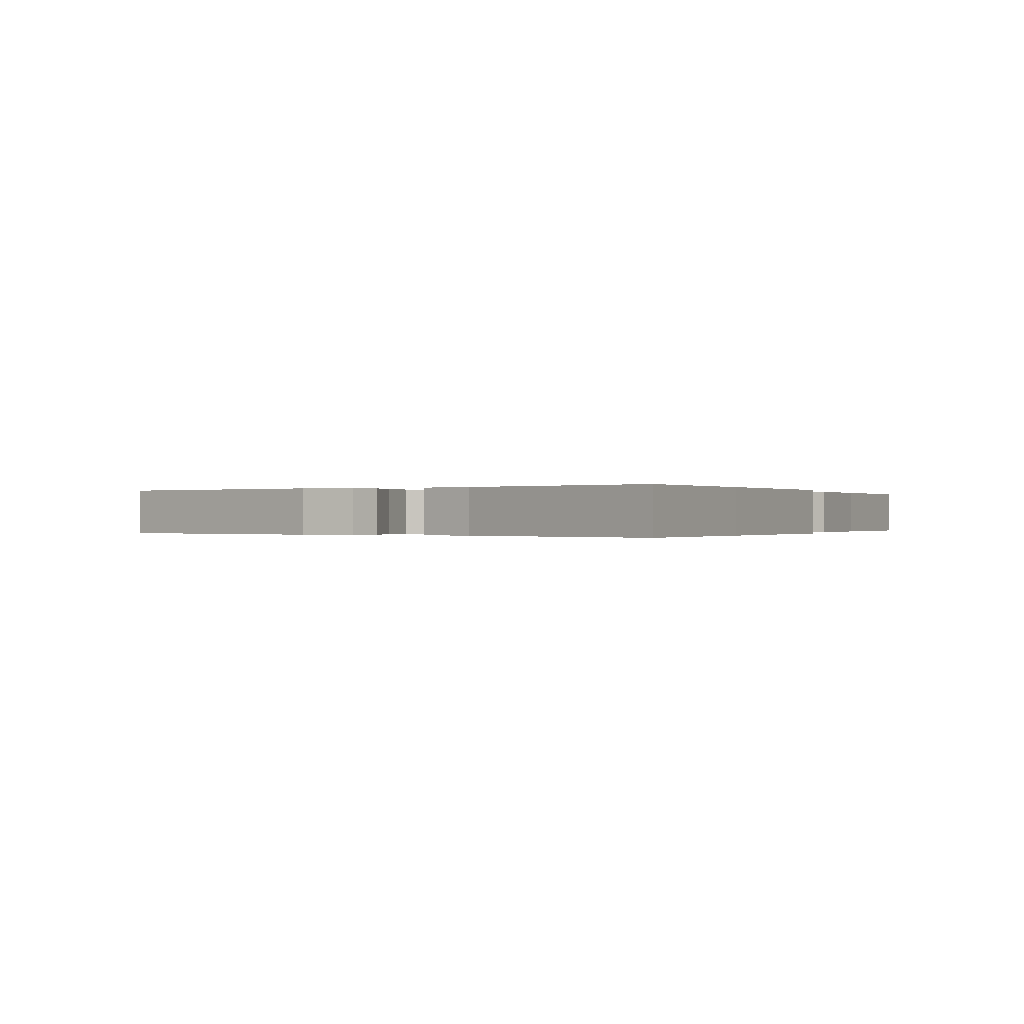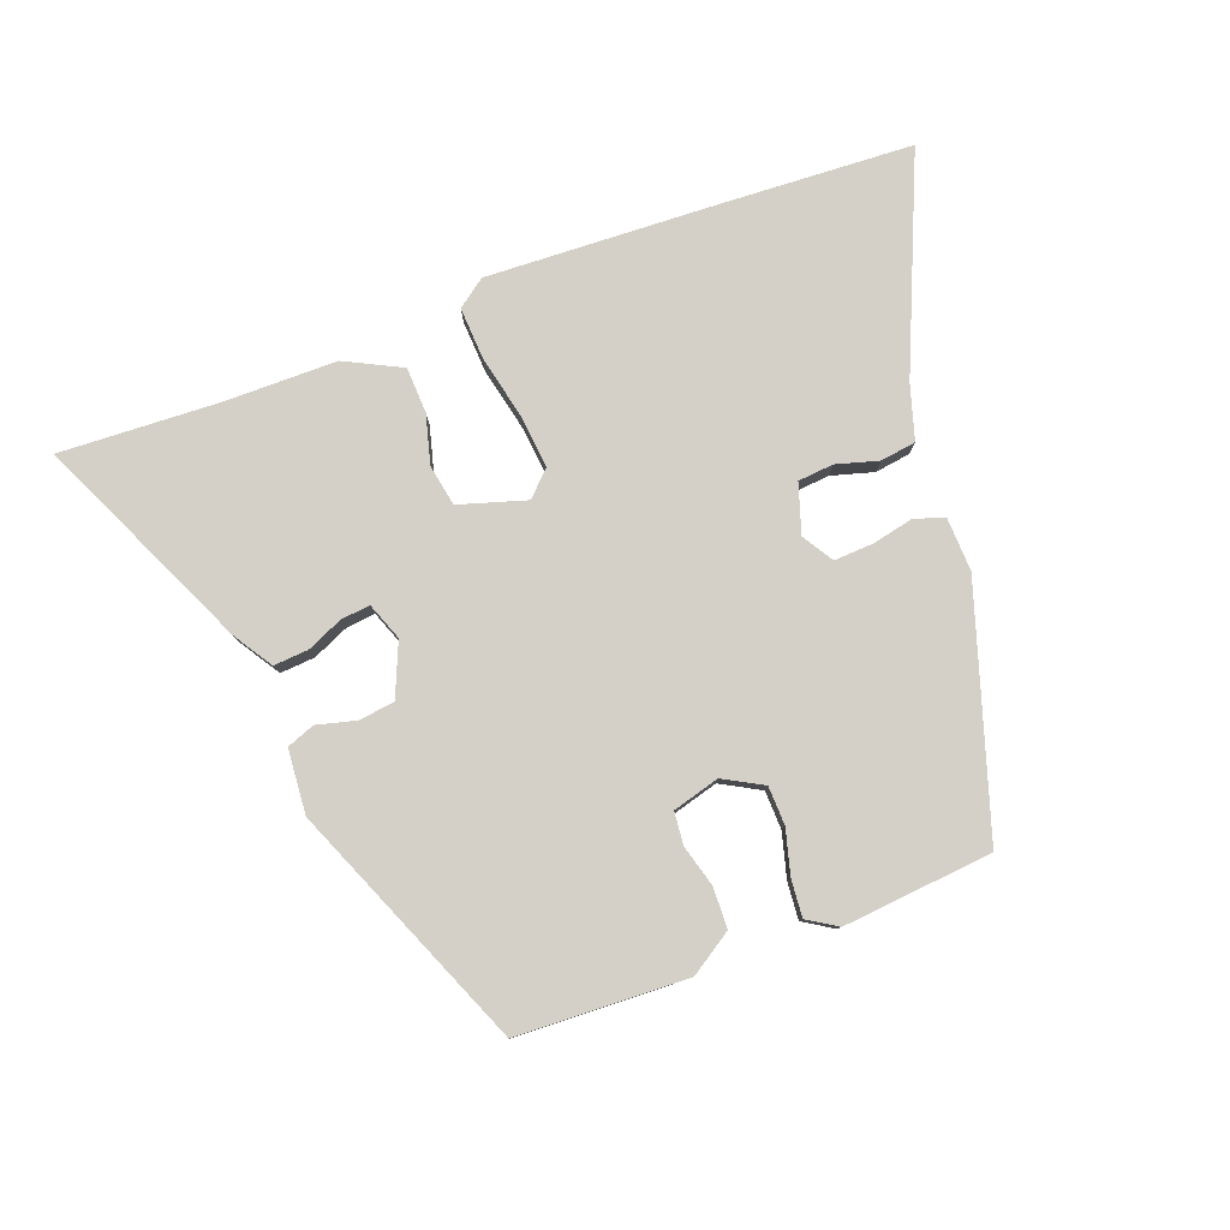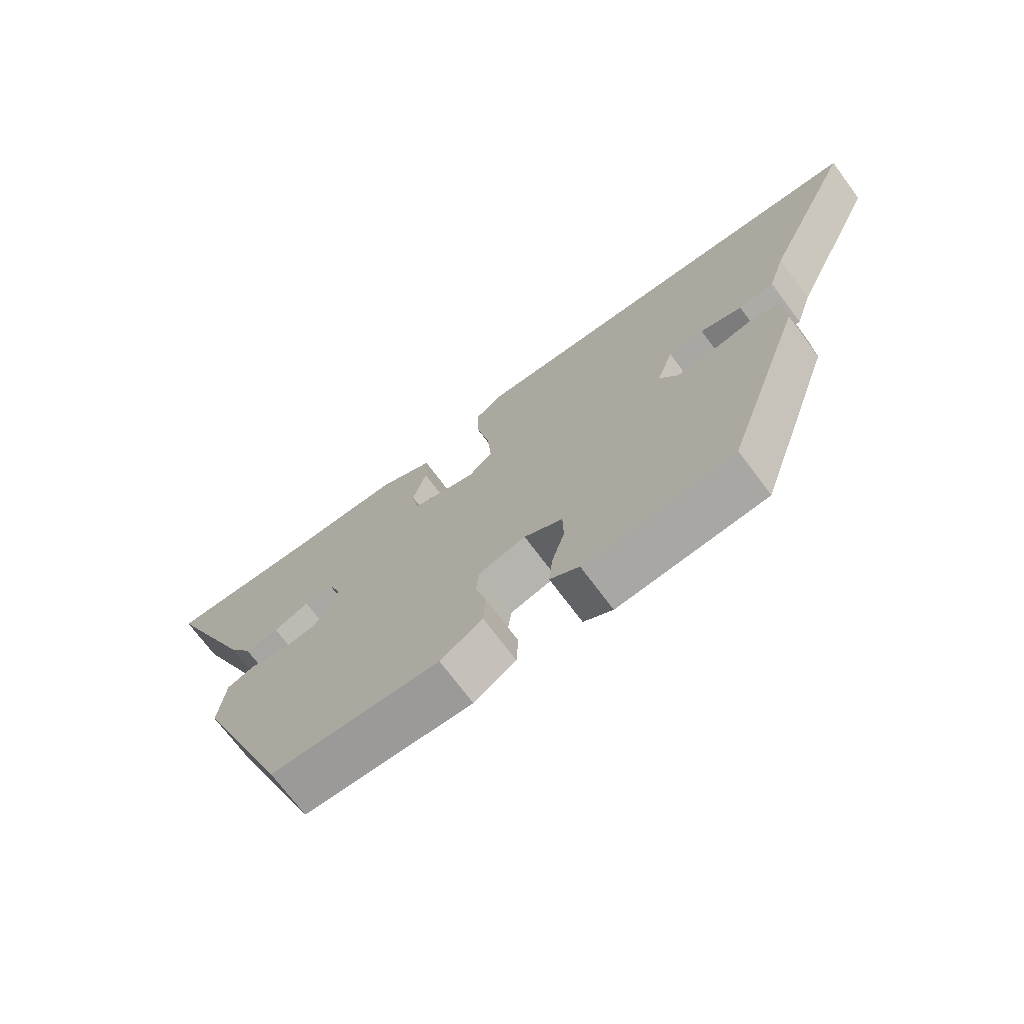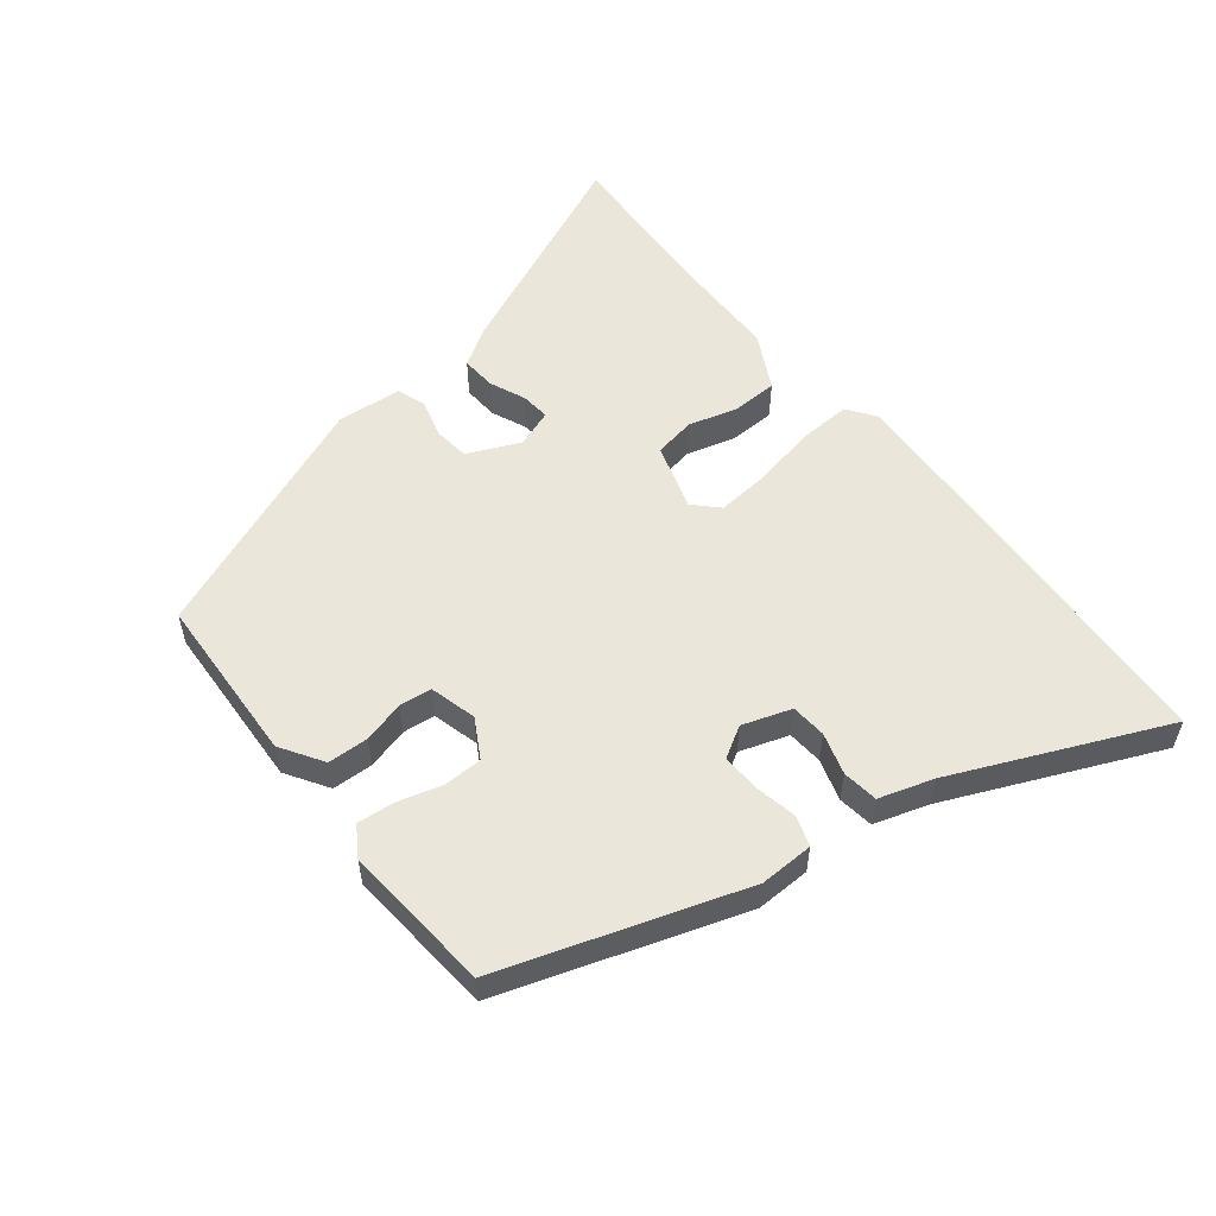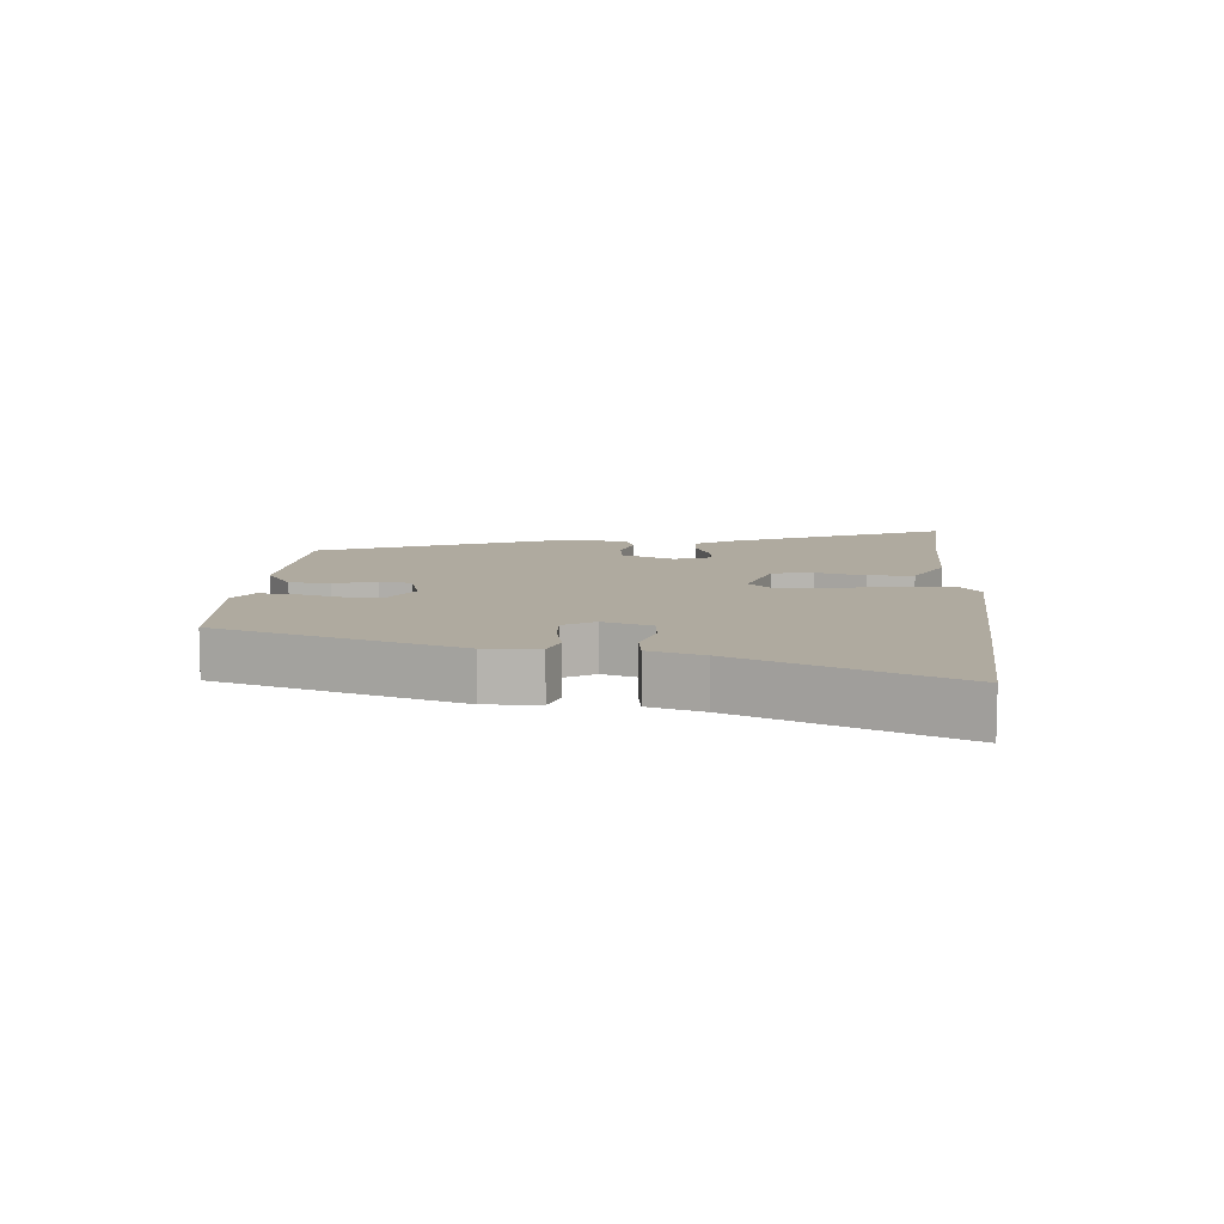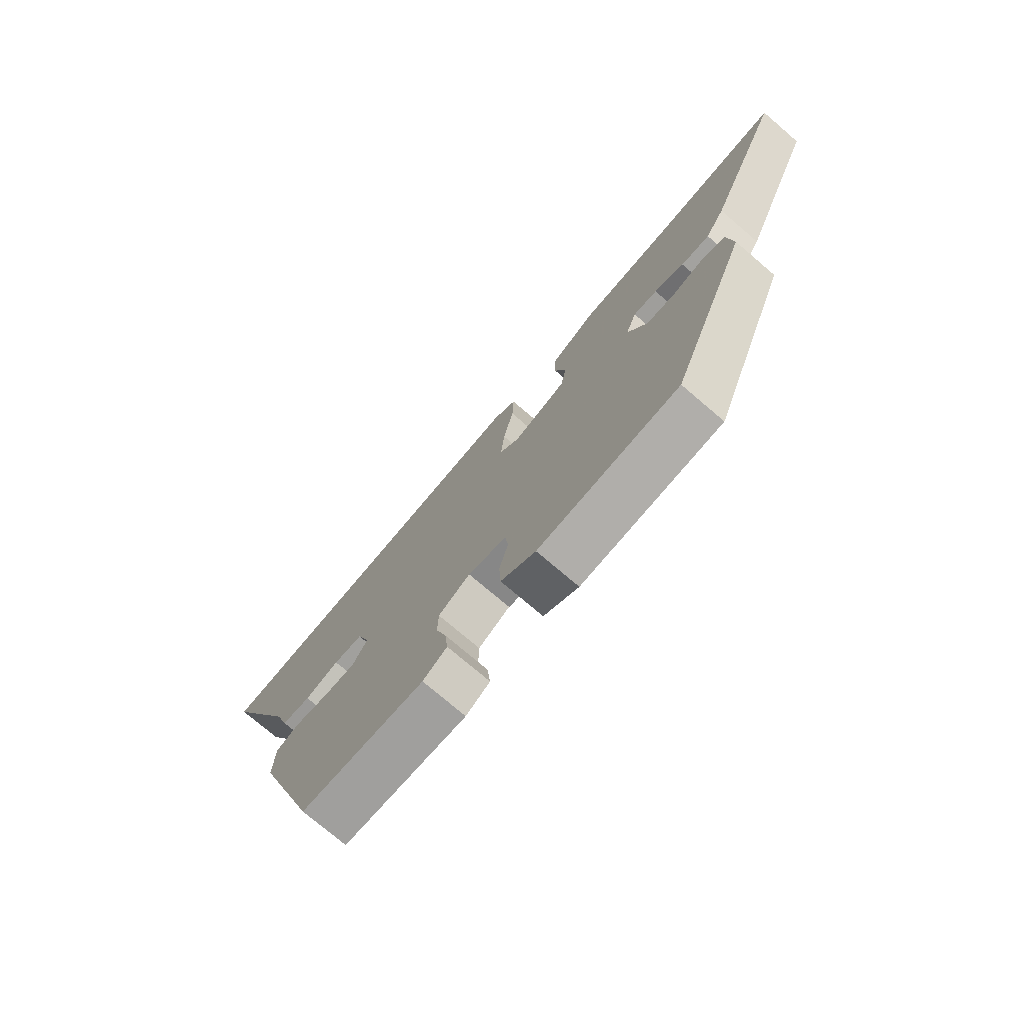
<metadata>
{"format":"obj","ext":"obj","renderer":"f3d","projection":"perspective","resolution":1024,"background":"white","views":[{"elev":-0.1,"azim":-66.7,"up":"+Y"},{"elev":80.0,"azim":158.5,"up":"+Y"},{"elev":-71.7,"azim":-143.3,"up":"+Z"},{"elev":55.0,"azim":-128.7,"up":"+Y"},{"elev":9.5,"azim":-86.0,"up":"+Y"},{"elev":-75.1,"azim":49.5,"up":"+Z"}]}
</metadata>
<code>
v -0.631 0.07 0.491
v -0.324 0.07 0.512
v 0.034 0.07 0.534
v 0.079 0.07 0.502
v 0.076 0.07 0.42
v 0.056 0.07 0.321
v 0.049 0.07 0.236
v 0.087 0.07 0.199
v 0.192 0.07 0.233
v 0.203 0.07 0.298
v 0.181 0.07 0.375
v 0.183 0.07 0.447
v 0.271 0.07 0.493
v 0.45 0.07 0.497
v 0.699 0.07 0.513
v 0.55 0.07 0.171
v 0.512 0.07 0.109
v 0.457 0.07 0.112
v 0.4 0.07 0.136
v 0.354 0.07 0.14
v 0.333 0.07 0.081
v 0.37 0.07 -0.002
v 0.427 0.07 -0.008
v 0.488 0.07 0.009
v 0.532 0.07 -0.007
v 0.542 0.07 -0.108
v 0.388 0.07 -0.496
v 0.12 0.07 -0.511
v 0.053 0.07 -0.469
v 0.05 0.07 -0.405
v 0.067 0.07 -0.339
v 0.061 0.07 -0.288
v -0.013 0.07 -0.269
v -0.074 0.07 -0.304
v -0.075 0.07 -0.365
v -0.055 0.07 -0.434
v -0.049 0.07 -0.493
v -0.095 0.07 -0.523
v -0.331 0.07 -0.505
v -0.458 0.07 -0.127
v -0.456 0.07 -0.042
v -0.409 0.07 -0.026
v -0.343 0.07 -0.039
v -0.282 0.07 -0.041
v -0.253 0.07 0.008
v -0.279 0.07 0.085
v -0.335 0.07 0.089
v -0.401 0.07 0.069
v -0.457 0.07 0.076
v -0.484 0.07 0.161
v -0.631 0 0.491
v -0.324 0 0.512
v 0.034 0 0.534
v 0.079 0 0.502
v 0.076 0 0.42
v 0.056 0 0.321
v 0.049 0 0.236
v 0.087 0 0.199
v 0.192 0 0.233
v 0.203 0 0.298
v 0.181 0 0.375
v 0.183 0 0.447
v 0.271 0 0.493
v 0.45 0 0.497
v 0.699 0 0.513
v 0.55 0 0.171
v 0.512 0 0.109
v 0.457 0 0.112
v 0.4 0 0.136
v 0.354 0 0.14
v 0.333 0 0.081
v 0.37 0 -0.002
v 0.427 0 -0.008
v 0.488 0 0.009
v 0.532 0 -0.007
v 0.542 0 -0.108
v 0.388 0 -0.496
v 0.12 0 -0.511
v 0.053 0 -0.469
v 0.05 0 -0.405
v 0.067 0 -0.339
v 0.061 0 -0.288
v -0.013 0 -0.269
v -0.074 0 -0.304
v -0.075 0 -0.365
v -0.055 0 -0.434
v -0.049 0 -0.493
v -0.095 0 -0.523
v -0.331 0 -0.505
v -0.458 0 -0.127
v -0.456 0 -0.042
v -0.409 0 -0.026
v -0.343 0 -0.039
v -0.282 0 -0.041
v -0.253 0 0.008
v -0.279 0 0.085
v -0.335 0 0.089
v -0.401 0 0.069
v -0.457 0 0.076
v -0.484 0 0.161
f 47 48 49 50
f 46 47 50 1
f 40 41 42 43
f 40 43 44
f 39 40 44
f 38 39 44 45
f 35 36 37 38
f 34 35 38 45
f 28 29 30 31
f 28 31 32
f 27 28 32
f 26 27 32
f 23 24 25 26
f 22 23 26 32
f 21 22 32 33
f 16 17 18 19
f 14 15 16 19
f 14 19 20
f 10 11 12 13
f 9 10 13 14
f 3 4 5 6
f 3 6 7
f 46 1 2 3
f 46 3 7
f 45 46 7 8
f 34 45 8 9
f 20 21 33 34
f 9 14 20 34
f 100 99 98 97
f 51 100 97 96
f 93 92 91 90
f 94 93 90
f 94 90 89
f 95 94 89 88
f 88 87 86 85
f 95 88 85 84
f 81 80 79 78
f 82 81 78
f 82 78 77
f 82 77 76
f 76 75 74 73
f 82 76 73 72
f 83 82 72 71
f 69 68 67 66
f 69 66 65 64
f 70 69 64
f 63 62 61 60
f 64 63 60 59
f 56 55 54 53
f 57 56 53
f 53 52 51 96
f 57 53 96
f 58 57 96 95
f 59 58 95 84
f 84 83 71 70
f 84 70 64 59
f 1 51 52 2
f 2 52 53 3
f 3 53 54 4
f 4 54 55 5
f 5 55 56 6
f 6 56 57 7
f 7 57 58 8
f 8 58 59 9
f 9 59 60 10
f 10 60 61 11
f 11 61 62 12
f 12 62 63 13
f 13 63 64 14
f 14 64 65 15
f 15 65 66 16
f 16 66 67 17
f 17 67 68 18
f 18 68 69 19
f 19 69 70 20
f 20 70 71 21
f 21 71 72 22
f 22 72 73 23
f 23 73 74 24
f 24 74 75 25
f 25 75 76 26
f 26 76 77 27
f 27 77 78 28
f 28 78 79 29
f 29 79 80 30
f 30 80 81 31
f 31 81 82 32
f 32 82 83 33
f 33 83 84 34
f 34 84 85 35
f 35 85 86 36
f 36 86 87 37
f 37 87 88 38
f 38 88 89 39
f 39 89 90 40
f 40 90 91 41
f 41 91 92 42
f 42 92 93 43
f 43 93 94 44
f 44 94 95 45
f 45 95 96 46
f 46 96 97 47
f 47 97 98 48
f 48 98 99 49
f 49 99 100 50
f 50 100 51 1

</code>
